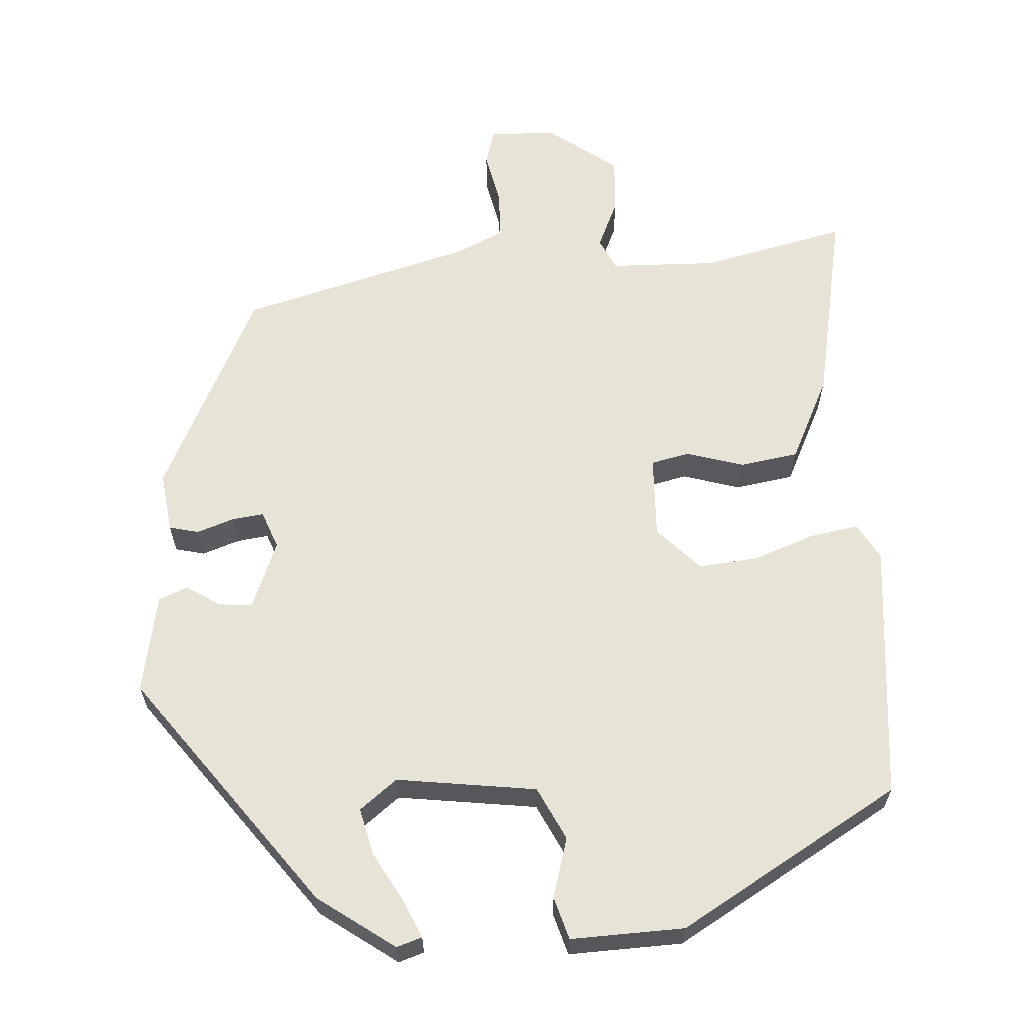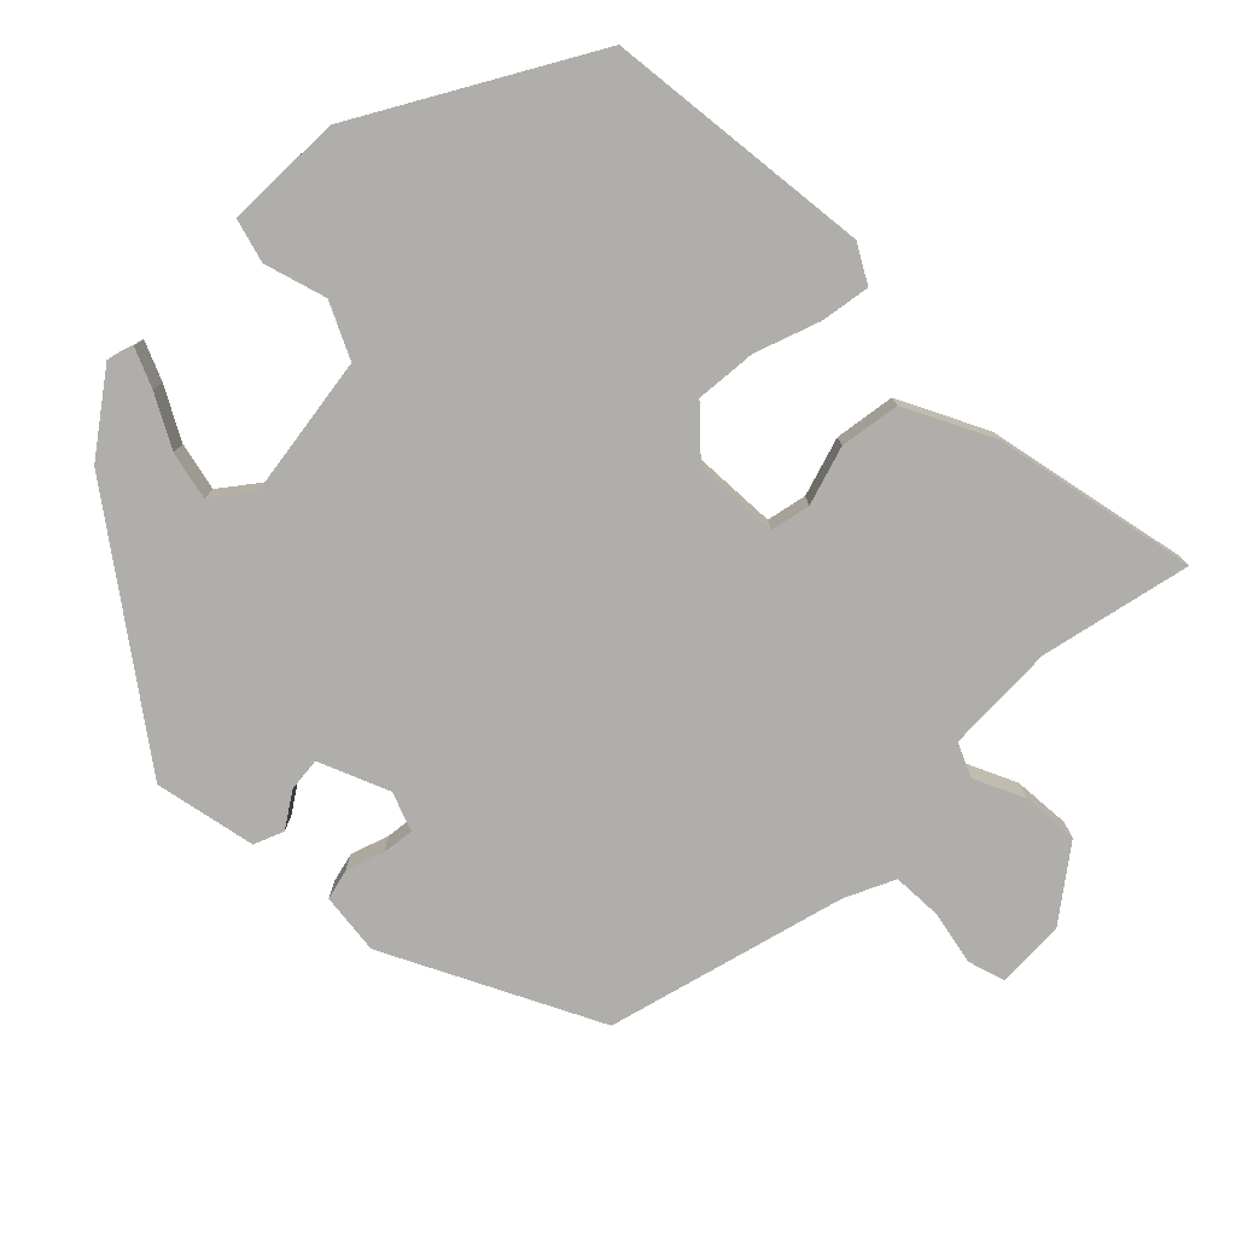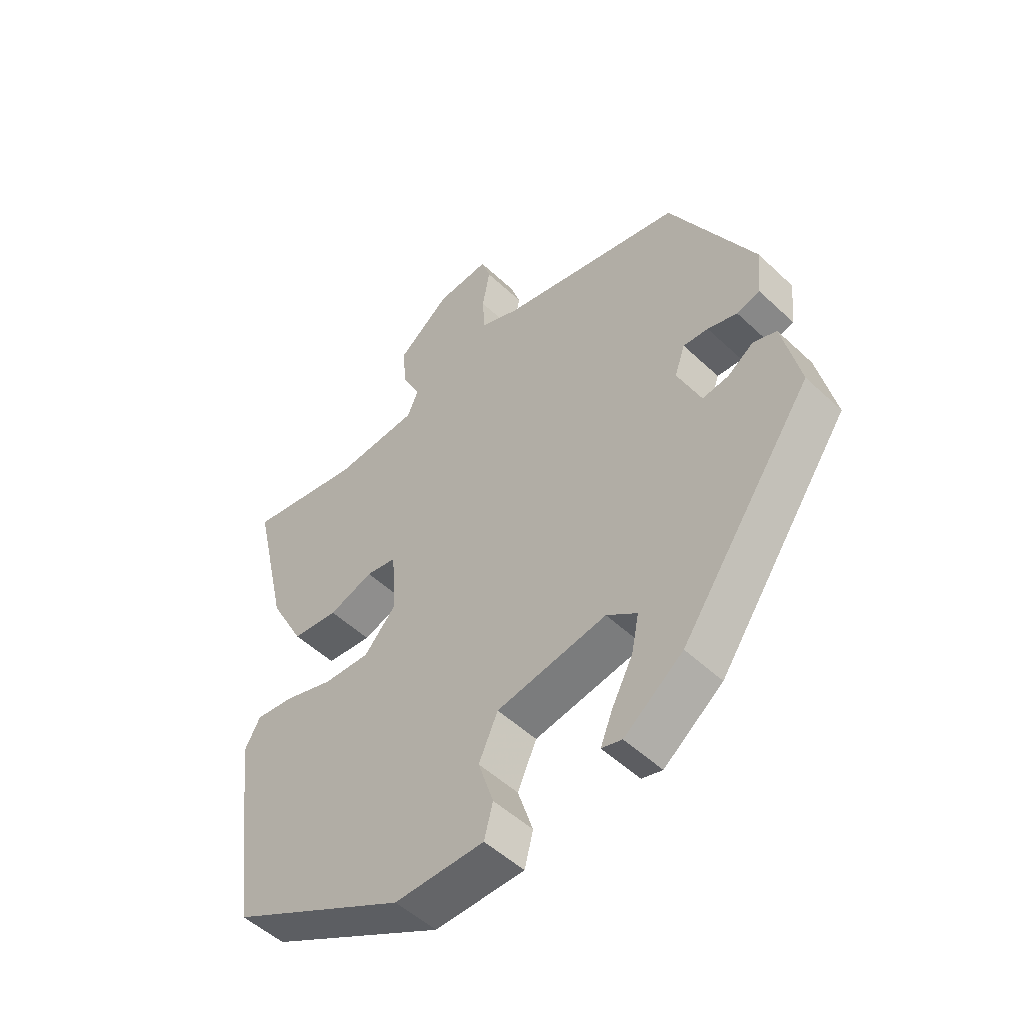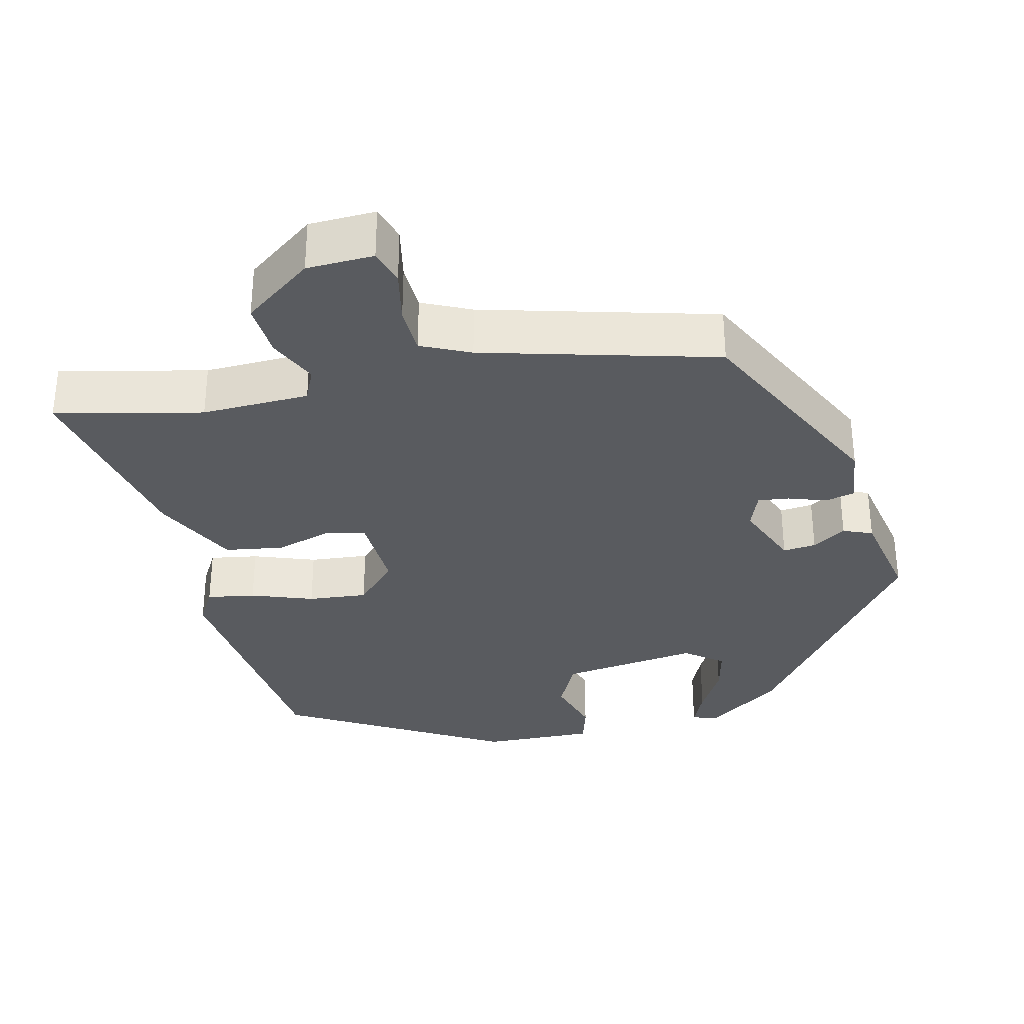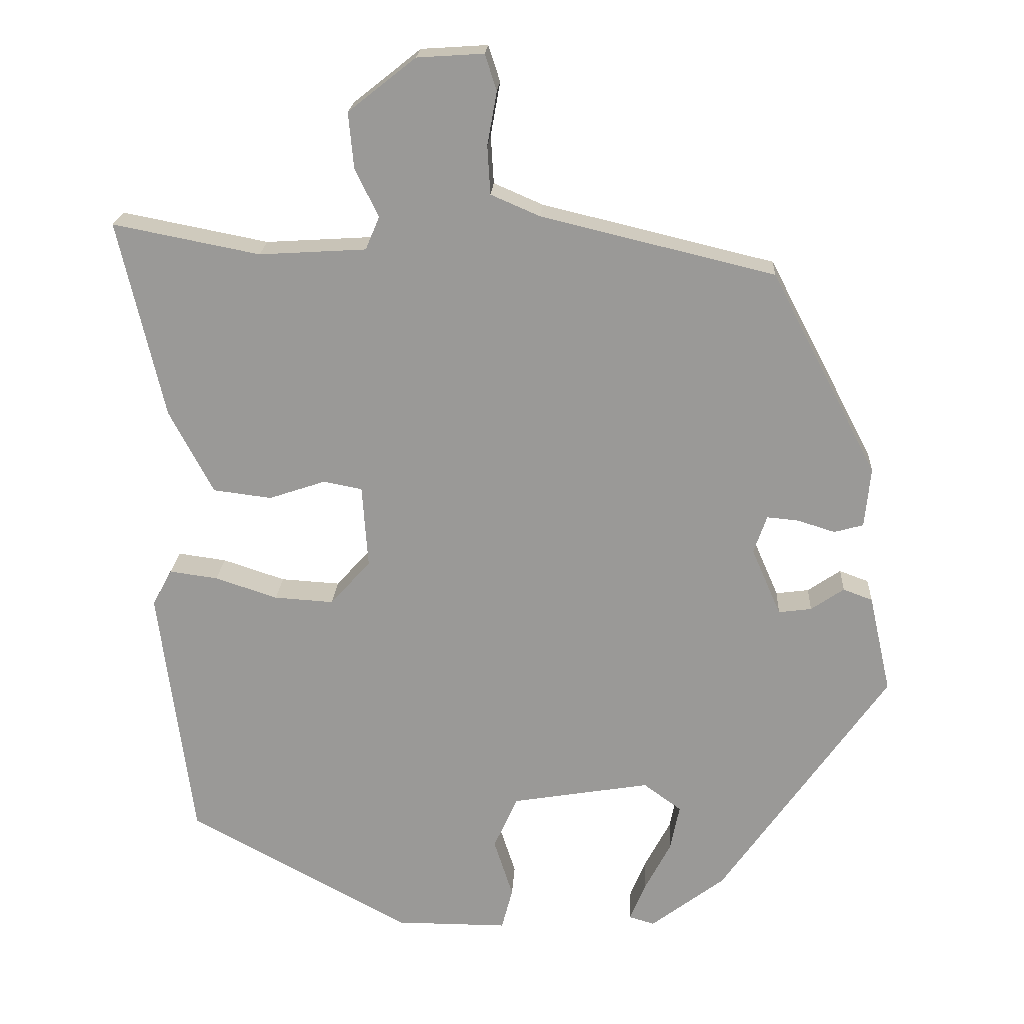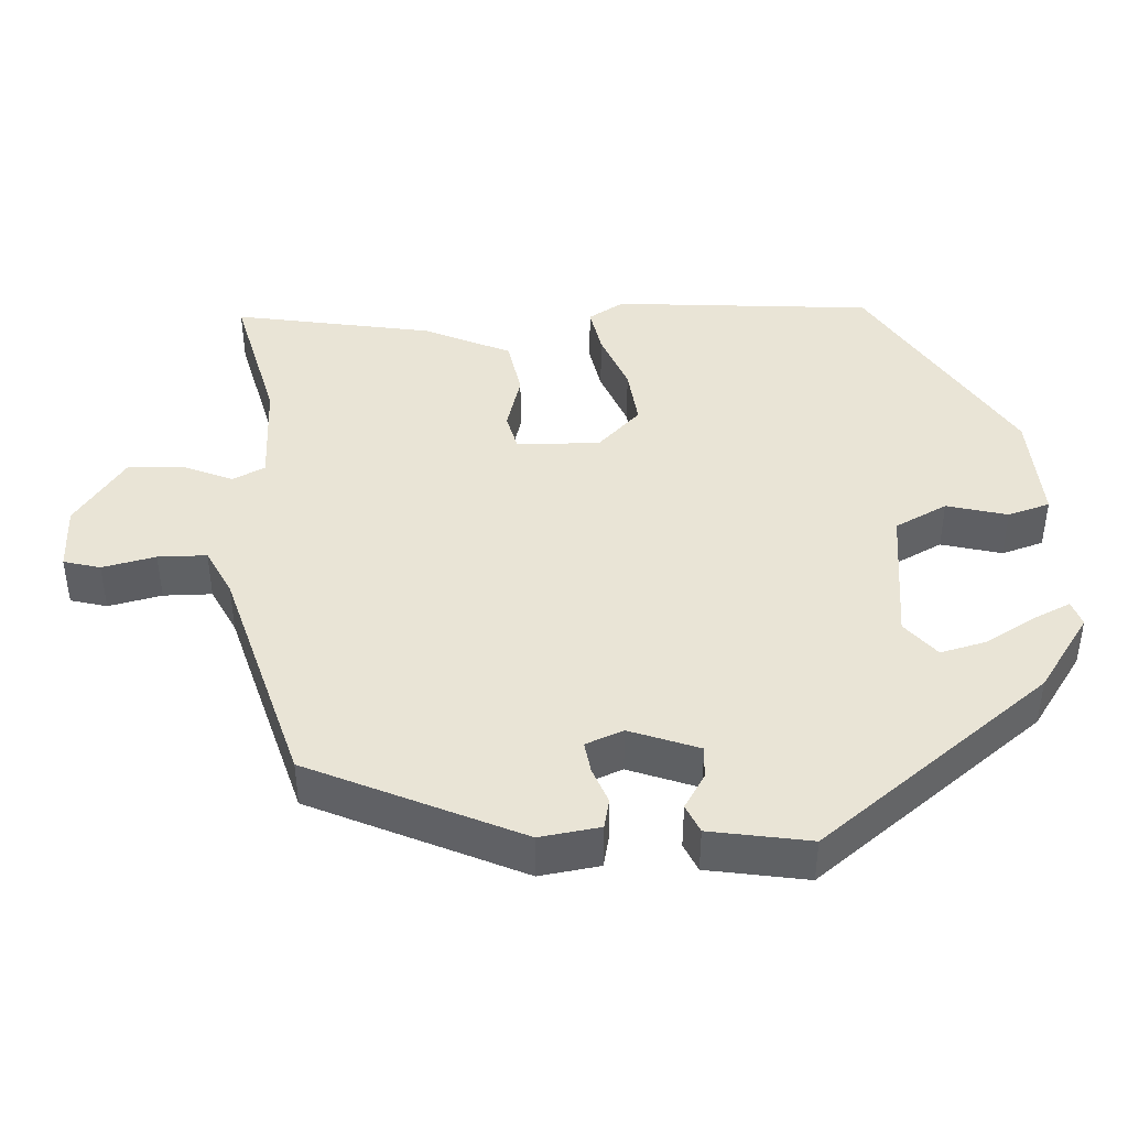
<metadata>
{"format":"obj","ext":"obj","renderer":"f3d","projection":"perspective","resolution":1024,"background":"white","views":[{"elev":62.6,"azim":174.5,"up":"+Y"},{"elev":-77.8,"azim":-136.3,"up":"+Y"},{"elev":-51.5,"azim":44.5,"up":"+Z"},{"elev":-32.5,"azim":11.7,"up":"+Y"},{"elev":20.6,"azim":3.3,"up":"+Z"},{"elev":42.7,"azim":84.1,"up":"+Y"}]}
</metadata>
<code>
v -0.466 0.07 -0.384
v -0.512 0.07 -0.032
v -0.485 0.07 0.018
v -0.419 0.07 0.009
v -0.334 0.07 -0.019
v -0.253 0.07 -0.024
v -0.198 0.07 0.037
v -0.206 0.07 0.15
v -0.259 0.07 0.16
v -0.336 0.07 0.134
v -0.416 0.07 0.144
v -0.476 0.07 0.258
v -0.538 0.07 0.527
v -0.338 0.07 0.488
v -0.192 0.07 0.497
v -0.173 0.07 0.542
v -0.205 0.07 0.608
v -0.212 0.07 0.684
v -0.12 0.07 0.757
v -0.029 0.07 0.763
v -0.013 0.07 0.714
v -0.026 0.07 0.641
v -0.022 0.07 0.575
v 0.045 0.07 0.546
v 0.363 0.07 0.47
v 0.508 0.07 0.193
v 0.5 0.07 0.111
v 0.46 0.07 0.1
v 0.409 0.07 0.116
v 0.366 0.07 0.12
v 0.348 0.07 0.068
v 0.388 0.07 -0.024
v 0.433 0.07 -0.018
v 0.478 0.07 0.013
v 0.518 0.07 -0.002
v 0.548 0.07 -0.136
v 0.321 0.07 -0.461
v 0.22 0.07 -0.538
v 0.185 0.07 -0.528
v 0.206 0.07 -0.476
v 0.242 0.07 -0.407
v 0.255 0.07 -0.343
v 0.203 0.07 -0.305
v 0.014 0.07 -0.337
v -0.019 0.07 -0.41
v 0.007 0.07 -0.491
v -0.008 0.07 -0.549
v -0.162 0.07 -0.549
v -0.466 0 -0.384
v -0.512 0 -0.032
v -0.485 0 0.018
v -0.419 0 0.009
v -0.334 0 -0.019
v -0.253 0 -0.024
v -0.198 0 0.037
v -0.206 0 0.15
v -0.259 0 0.16
v -0.336 0 0.134
v -0.416 0 0.144
v -0.476 0 0.258
v -0.538 0 0.527
v -0.338 0 0.488
v -0.192 0 0.497
v -0.173 0 0.542
v -0.205 0 0.608
v -0.212 0 0.684
v -0.12 0 0.757
v -0.029 0 0.763
v -0.013 0 0.714
v -0.026 0 0.641
v -0.022 0 0.575
v 0.045 0 0.546
v 0.363 0 0.47
v 0.508 0 0.193
v 0.5 0 0.111
v 0.46 0 0.1
v 0.409 0 0.116
v 0.366 0 0.12
v 0.348 0 0.068
v 0.388 0 -0.024
v 0.433 0 -0.018
v 0.478 0 0.013
v 0.518 0 -0.002
v 0.548 0 -0.136
v 0.321 0 -0.461
v 0.22 0 -0.538
v 0.185 0 -0.528
v 0.206 0 -0.476
v 0.242 0 -0.407
v 0.255 0 -0.343
v 0.203 0 -0.305
v 0.014 0 -0.337
v -0.019 0 -0.41
v 0.007 0 -0.491
v -0.008 0 -0.549
v -0.162 0 -0.549
f 45 46 47 48
f 44 45 48 1
f 43 44 1 2
f 38 39 40 41
f 38 41 42
f 37 38 42
f 36 37 42
f 33 34 35 36
f 32 33 36 42
f 31 32 42 43
f 26 27 28 29
f 24 25 26 29
f 23 24 29 30
f 19 20 21 22
f 19 22 23
f 16 17 18 19
f 16 19 23
f 15 16 23 30
f 11 12 13 14
f 9 10 11 14
f 8 9 14 15
f 7 8 15 30
f 2 3 4 5
f 2 5 6
f 43 2 6
f 30 31 43
f 6 7 30 43
f 96 95 94 93
f 49 96 93 92
f 50 49 92 91
f 89 88 87 86
f 90 89 86
f 90 86 85
f 90 85 84
f 84 83 82 81
f 90 84 81 80
f 91 90 80 79
f 77 76 75 74
f 77 74 73 72
f 78 77 72 71
f 70 69 68 67
f 71 70 67
f 67 66 65 64
f 71 67 64
f 78 71 64 63
f 62 61 60 59
f 62 59 58 57
f 63 62 57 56
f 78 63 56 55
f 53 52 51 50
f 54 53 50
f 54 50 91
f 91 79 78
f 91 78 55 54
f 1 49 50 2
f 2 50 51 3
f 3 51 52 4
f 4 52 53 5
f 5 53 54 6
f 6 54 55 7
f 7 55 56 8
f 8 56 57 9
f 9 57 58 10
f 10 58 59 11
f 11 59 60 12
f 12 60 61 13
f 13 61 62 14
f 14 62 63 15
f 15 63 64 16
f 16 64 65 17
f 17 65 66 18
f 18 66 67 19
f 19 67 68 20
f 20 68 69 21
f 21 69 70 22
f 22 70 71 23
f 23 71 72 24
f 24 72 73 25
f 25 73 74 26
f 26 74 75 27
f 27 75 76 28
f 28 76 77 29
f 29 77 78 30
f 30 78 79 31
f 31 79 80 32
f 32 80 81 33
f 33 81 82 34
f 34 82 83 35
f 35 83 84 36
f 36 84 85 37
f 37 85 86 38
f 38 86 87 39
f 39 87 88 40
f 40 88 89 41
f 41 89 90 42
f 42 90 91 43
f 43 91 92 44
f 44 92 93 45
f 45 93 94 46
f 46 94 95 47
f 47 95 96 48
f 48 96 49 1

</code>
